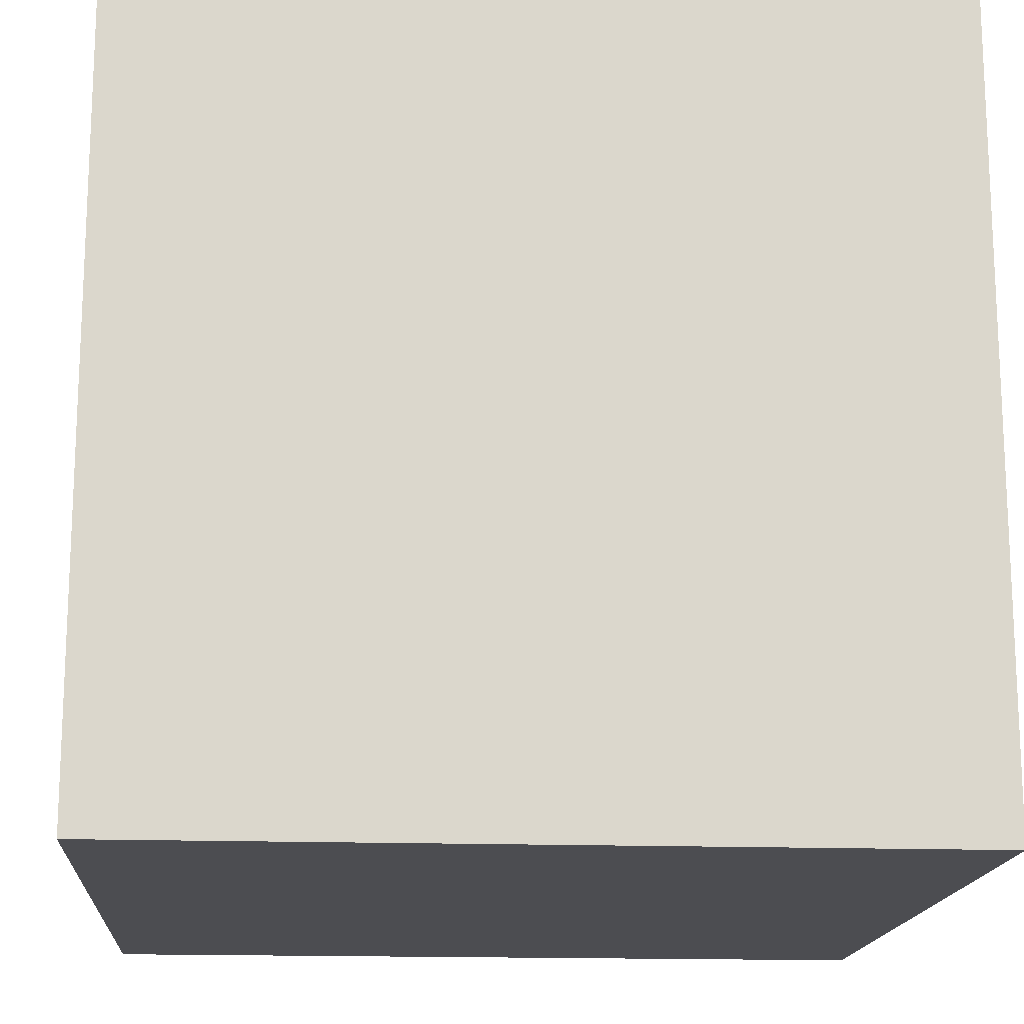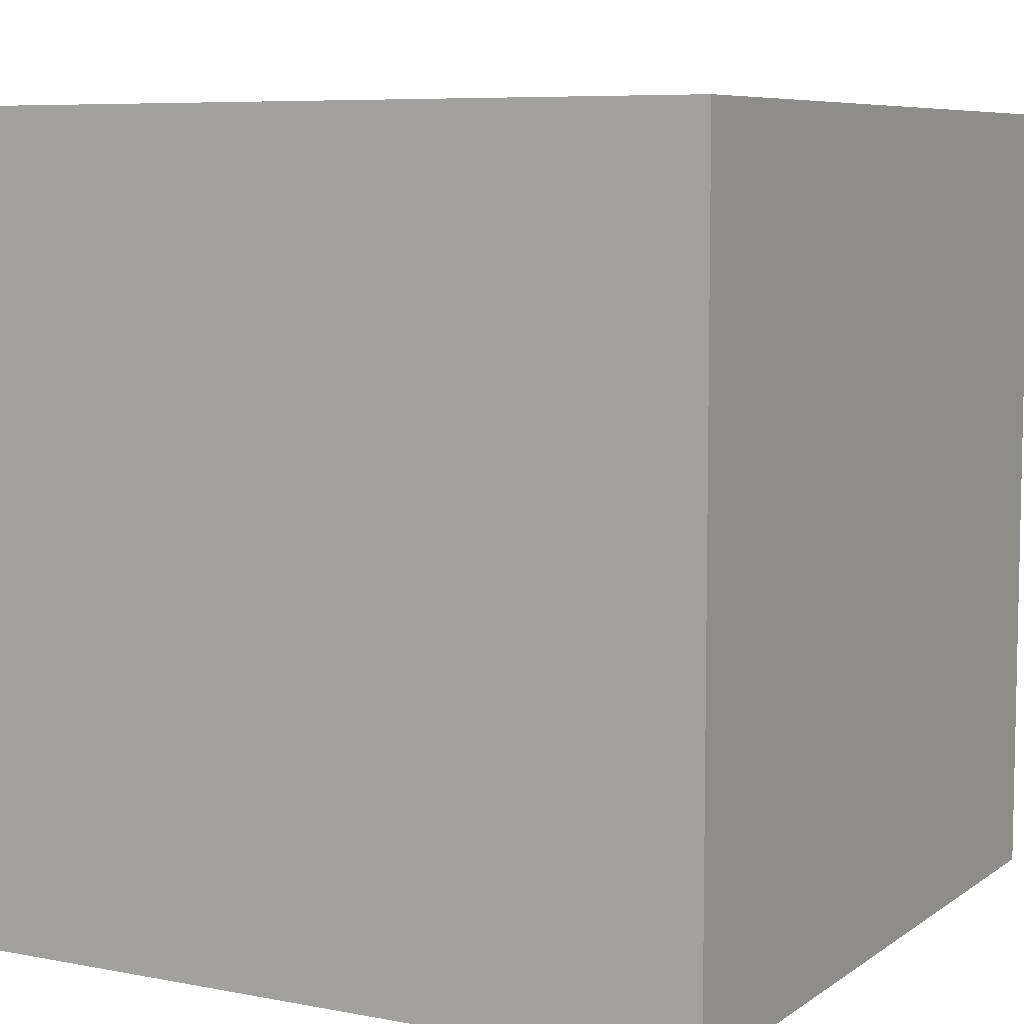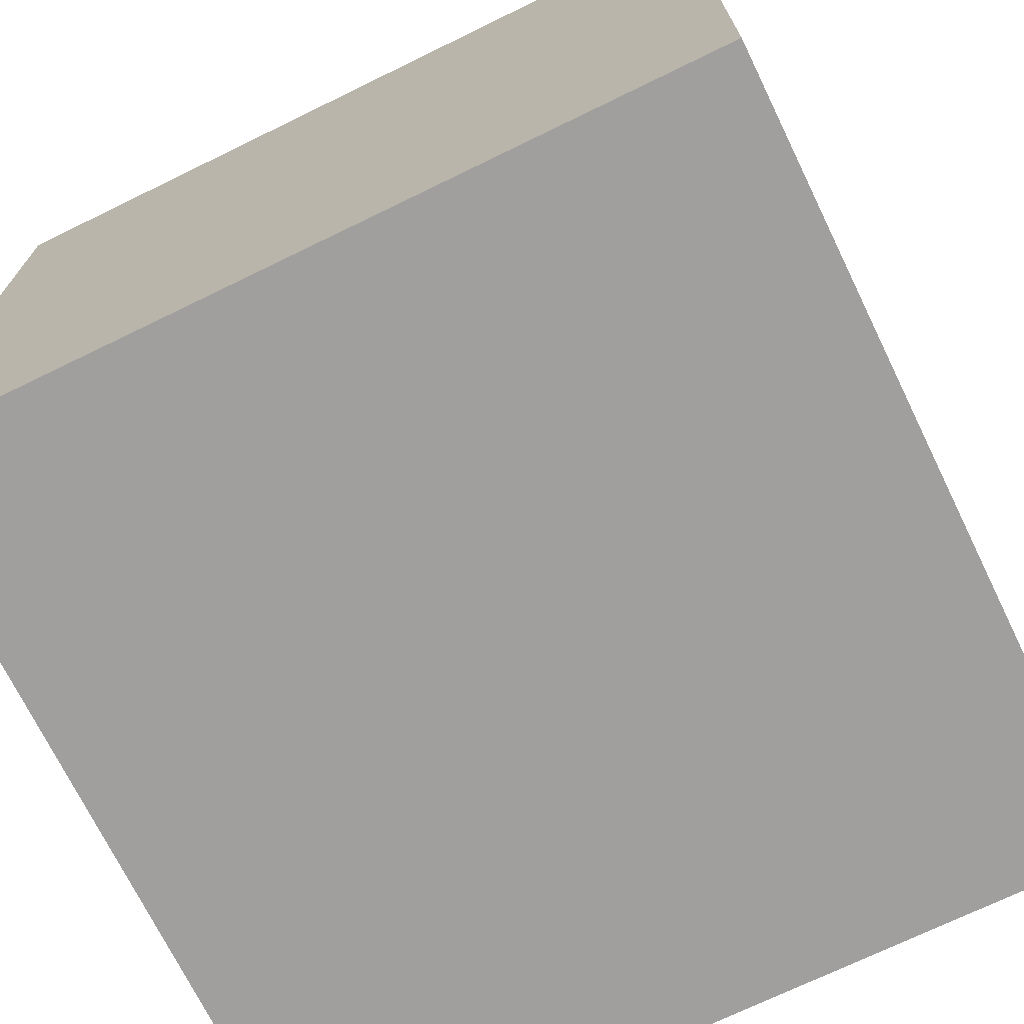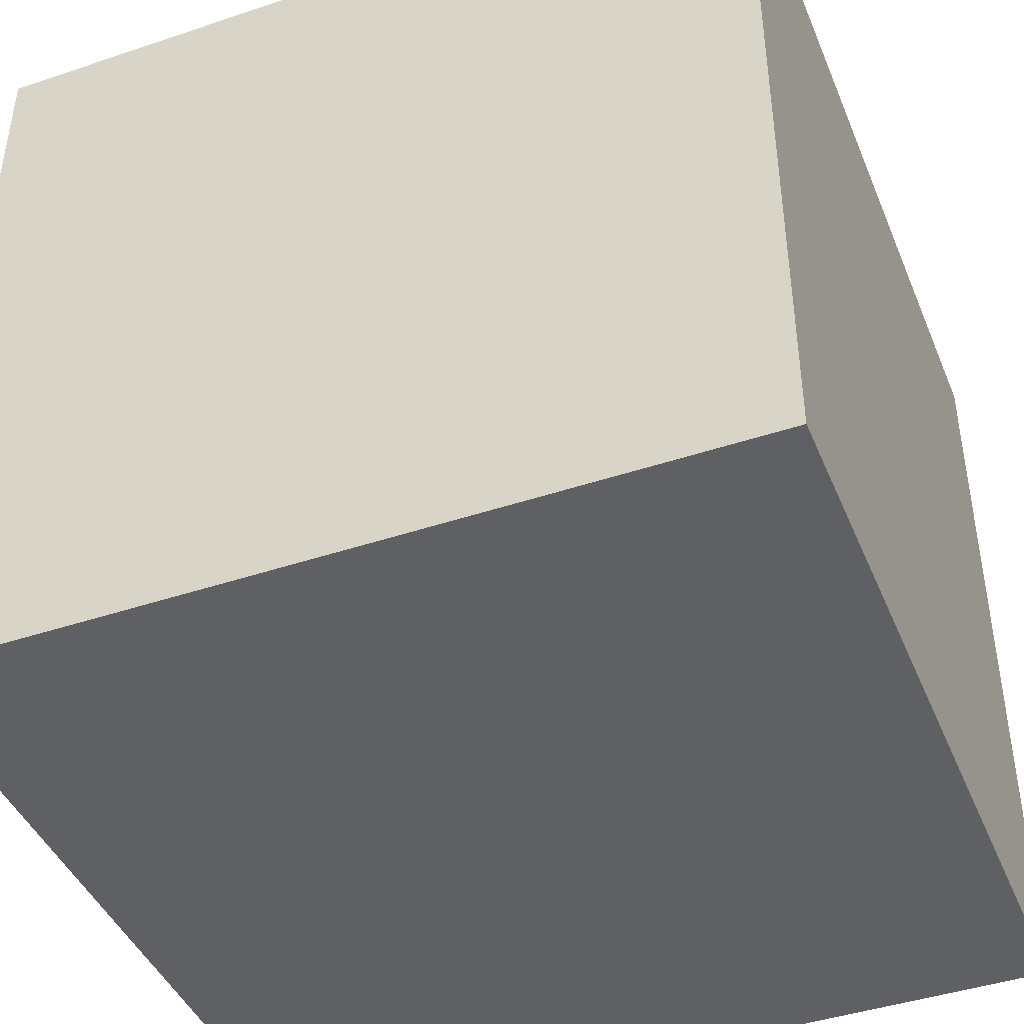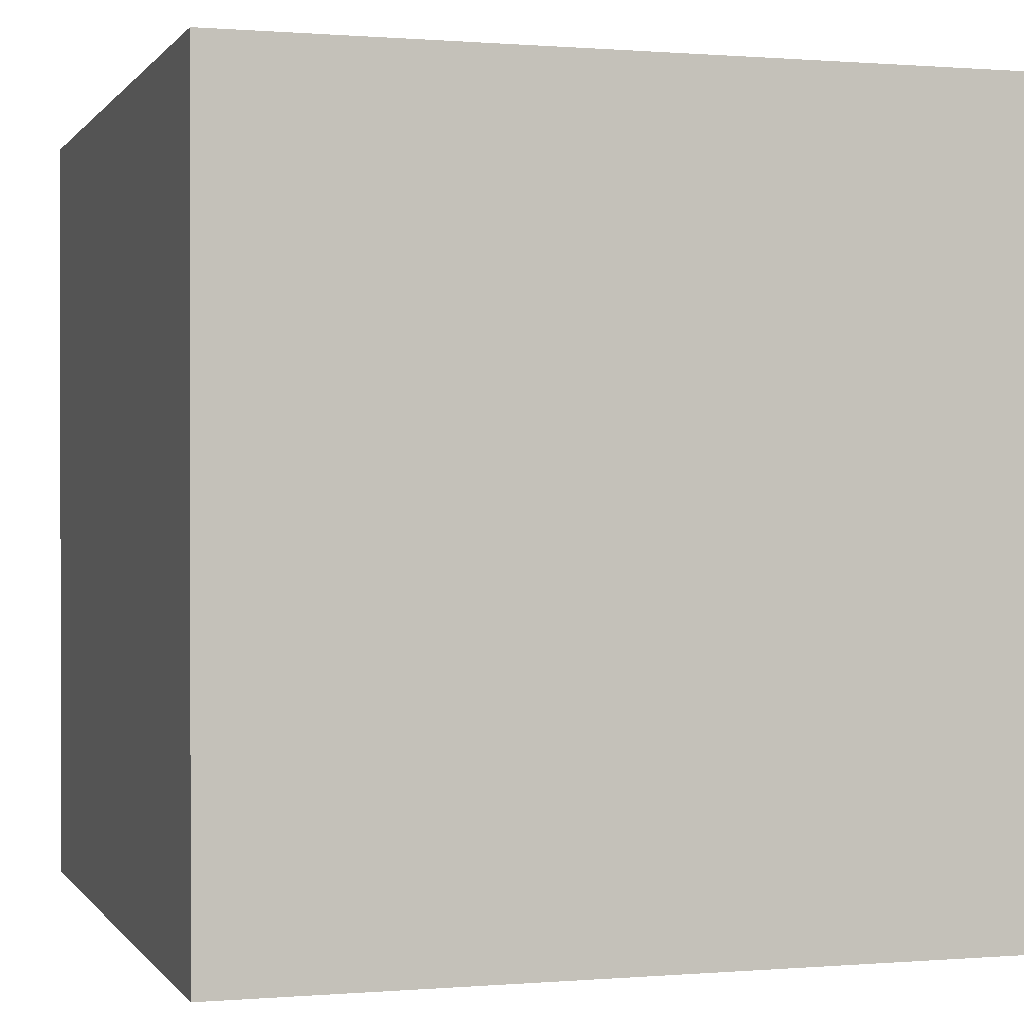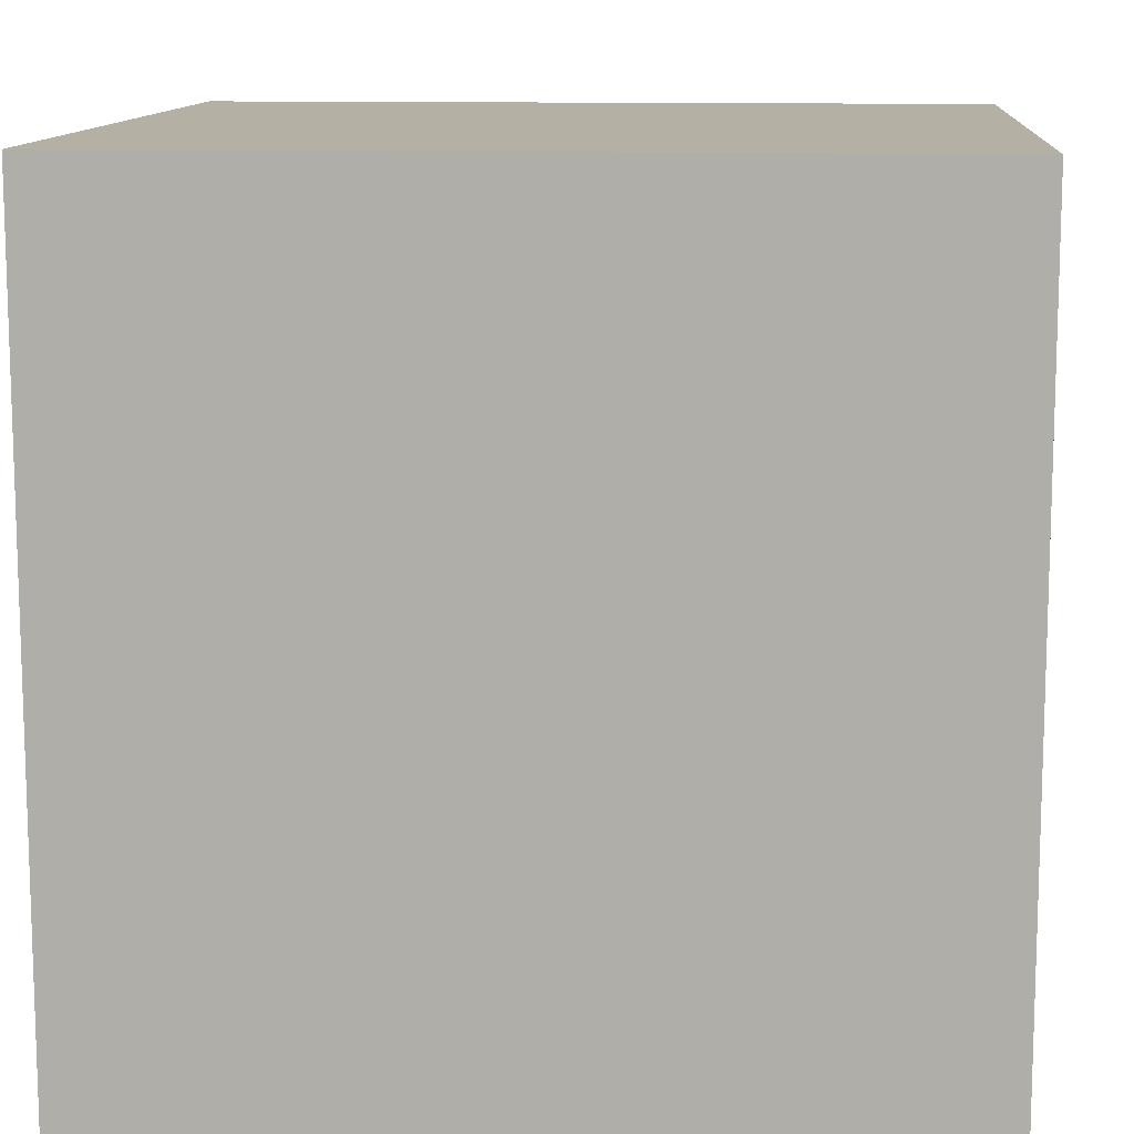
<metadata>
{"format":"obj","ext":"obj","renderer":"f3d","projection":"perspective","resolution":1024,"background":"white","views":[{"elev":-16.1,"azim":-94.2,"up":"+Z"},{"elev":7.2,"azim":-151.1,"up":"+Y"},{"elev":-71.5,"azim":116.0,"up":"+Y"},{"elev":-43.5,"azim":21.6,"up":"+Y"},{"elev":0.3,"azim":-17.2,"up":"+Z"},{"elev":11.6,"azim":-85.5,"up":"+Y"}]}
</metadata>
<code>
v 0 0 1
v 0 0 0
v 1 0 0
v 1 0 1
v 0 1 0
v 0 1 1
v 1 1 1
v 1 1 0
f 1 2 3 4
f 5 6 7 8
f 8 3 2 5
f 6 1 4 7
f 5 2 1 6
f 7 4 3 8

</code>
